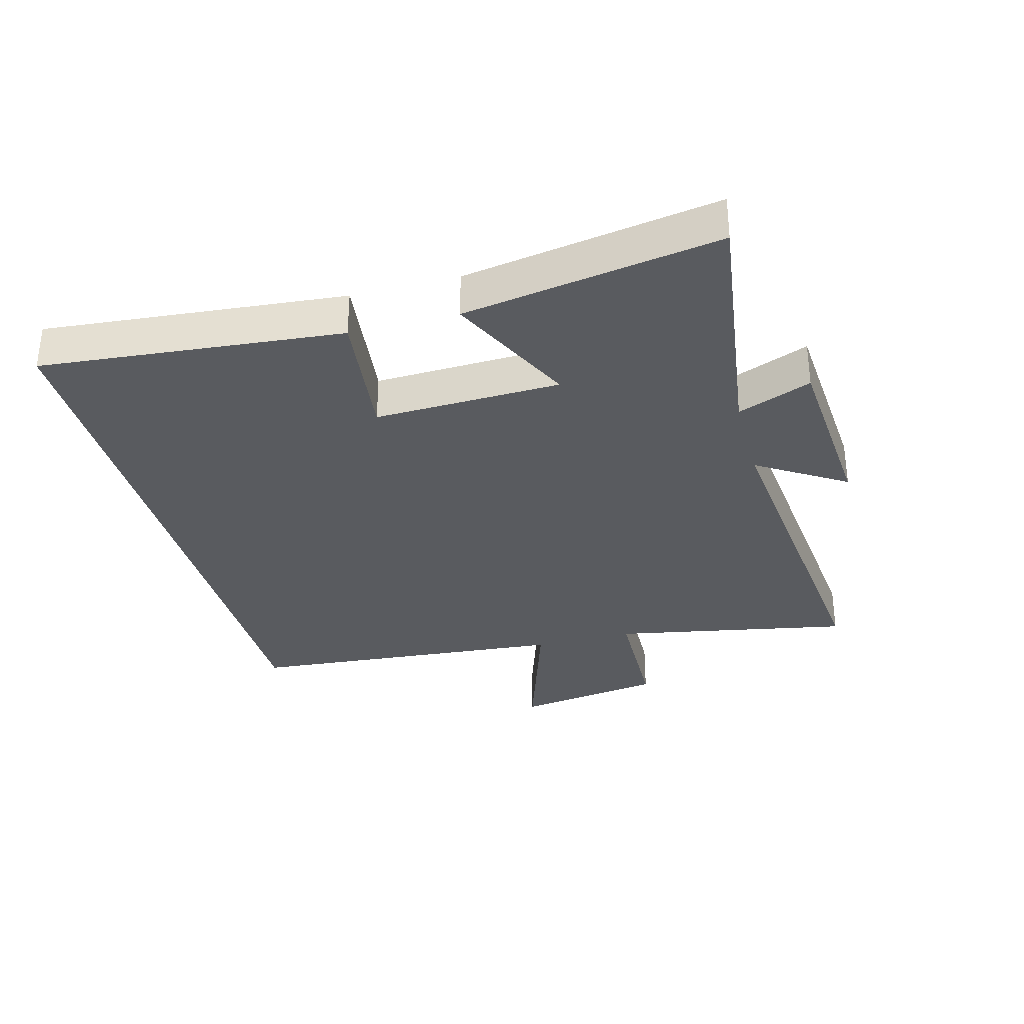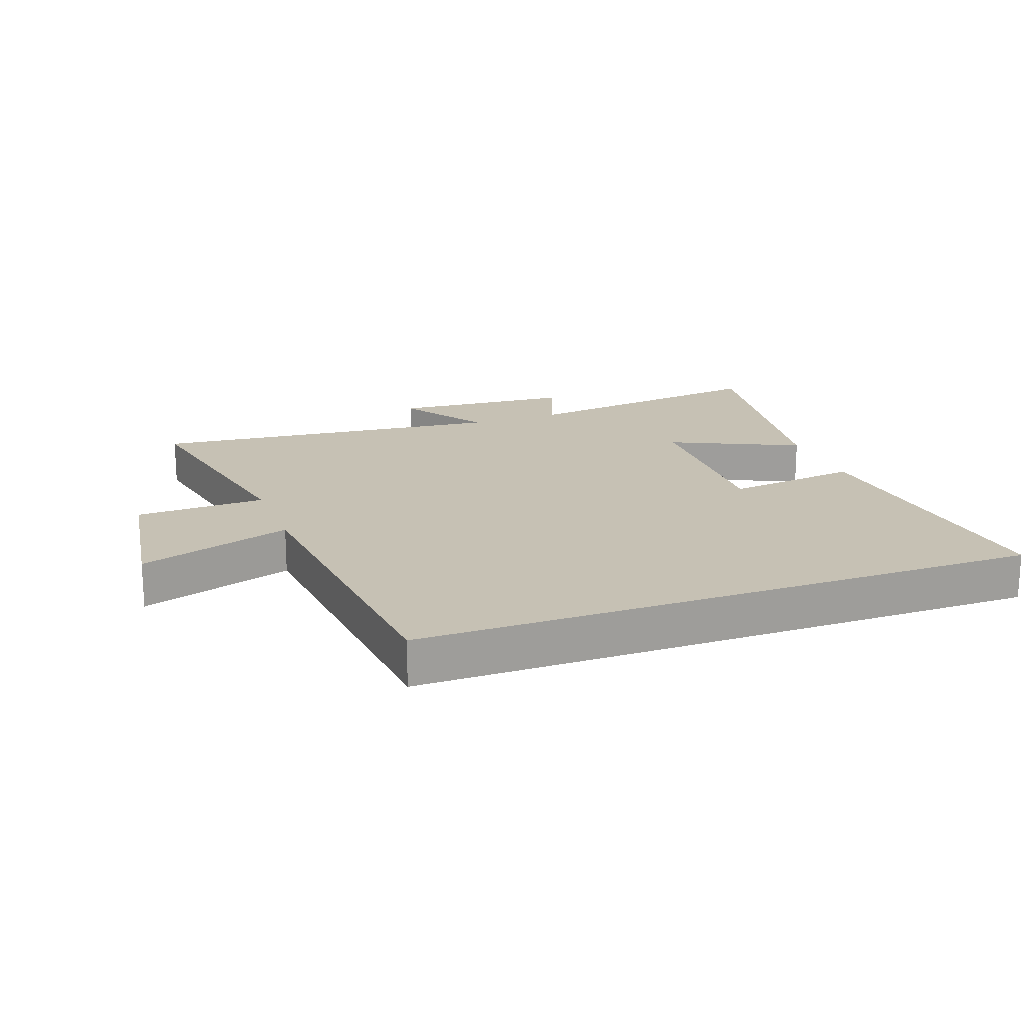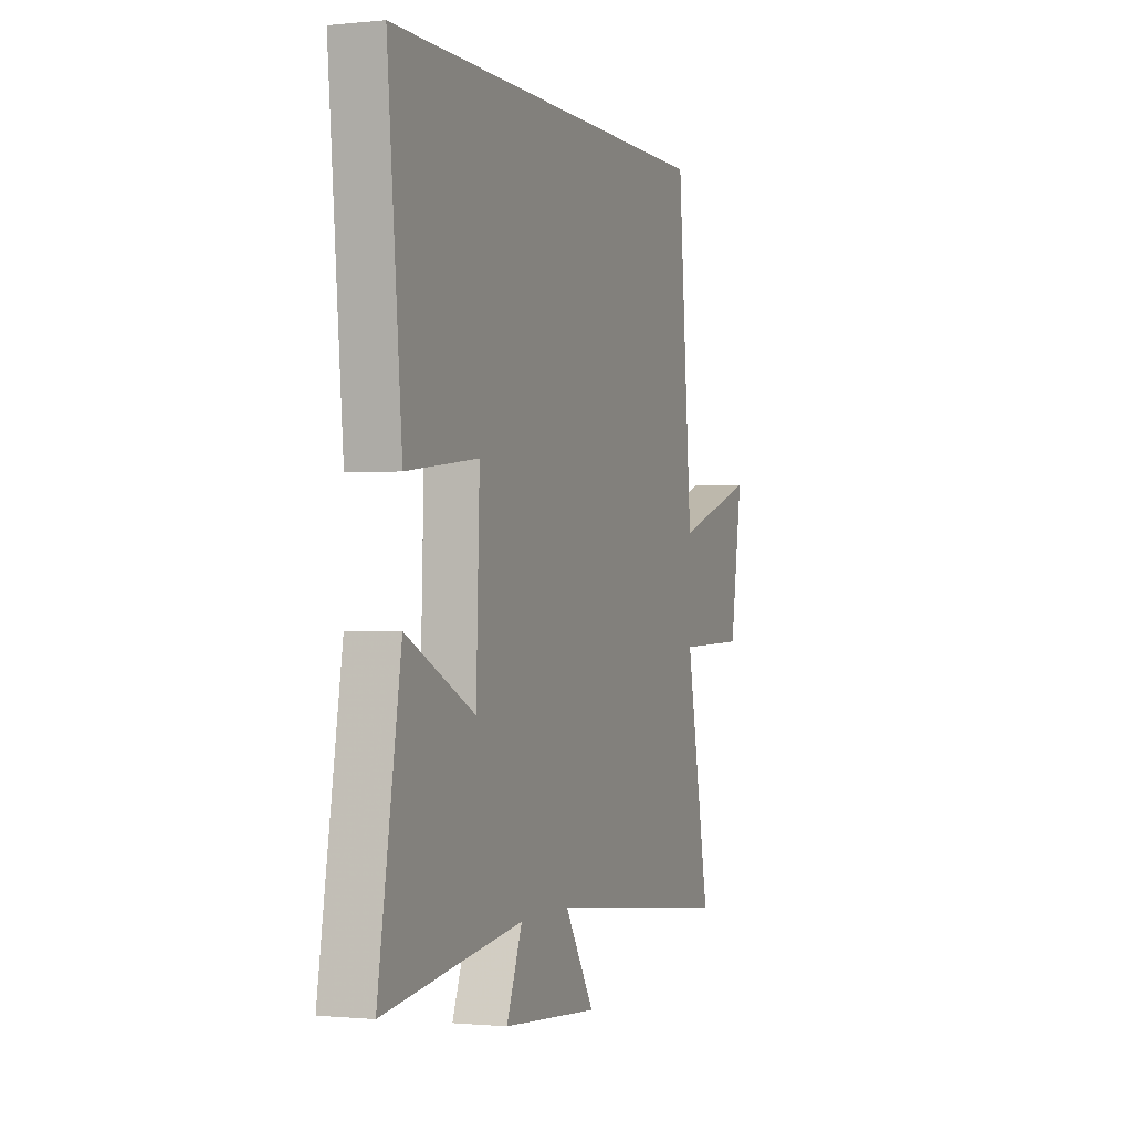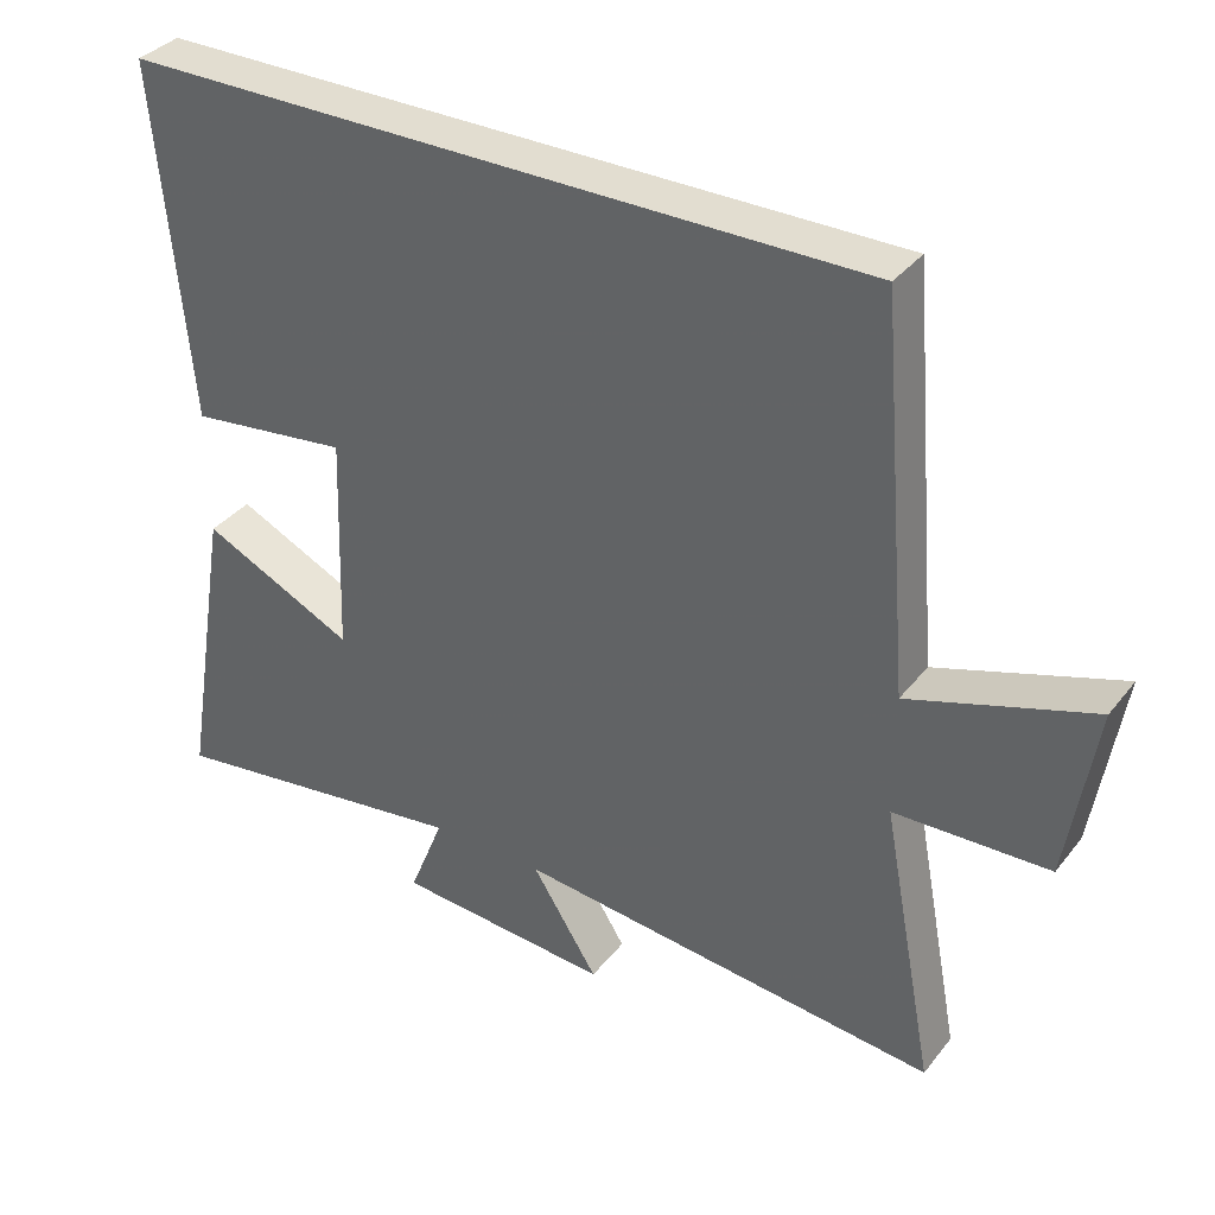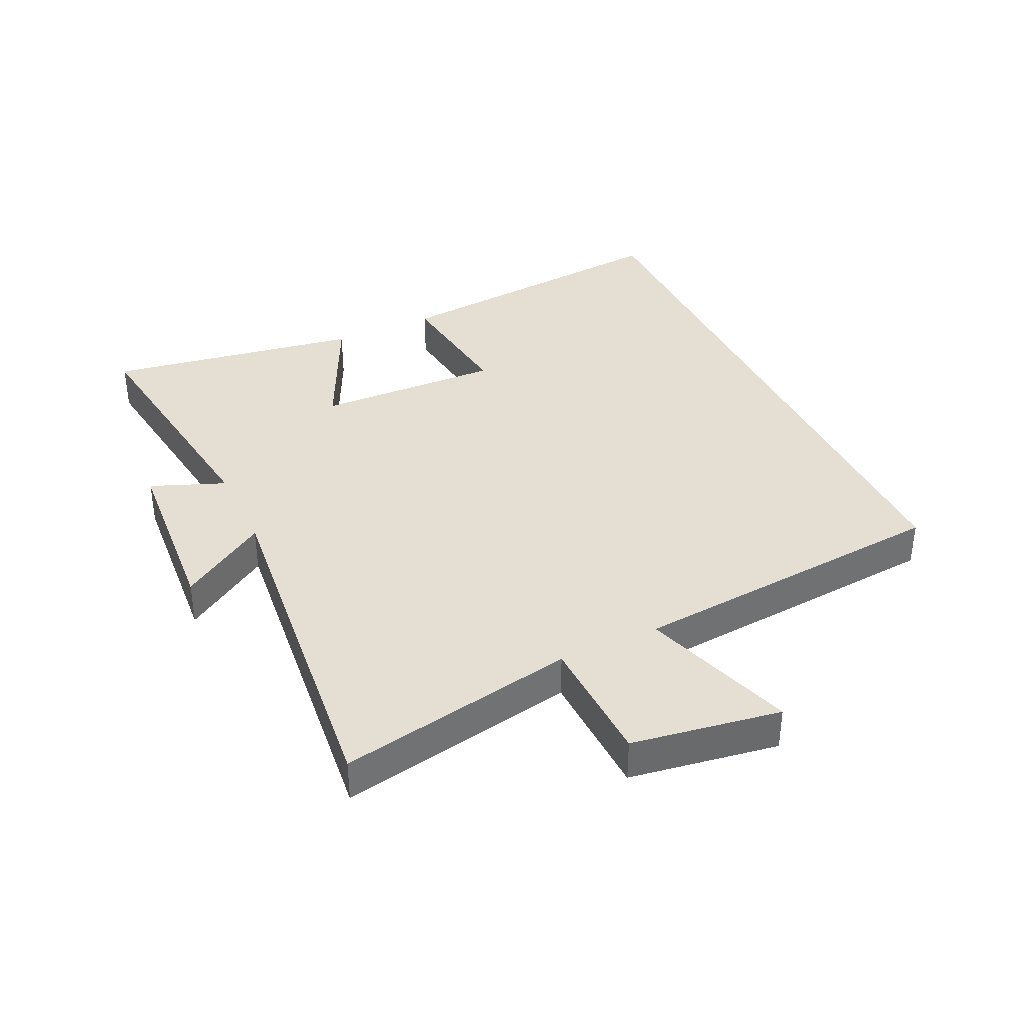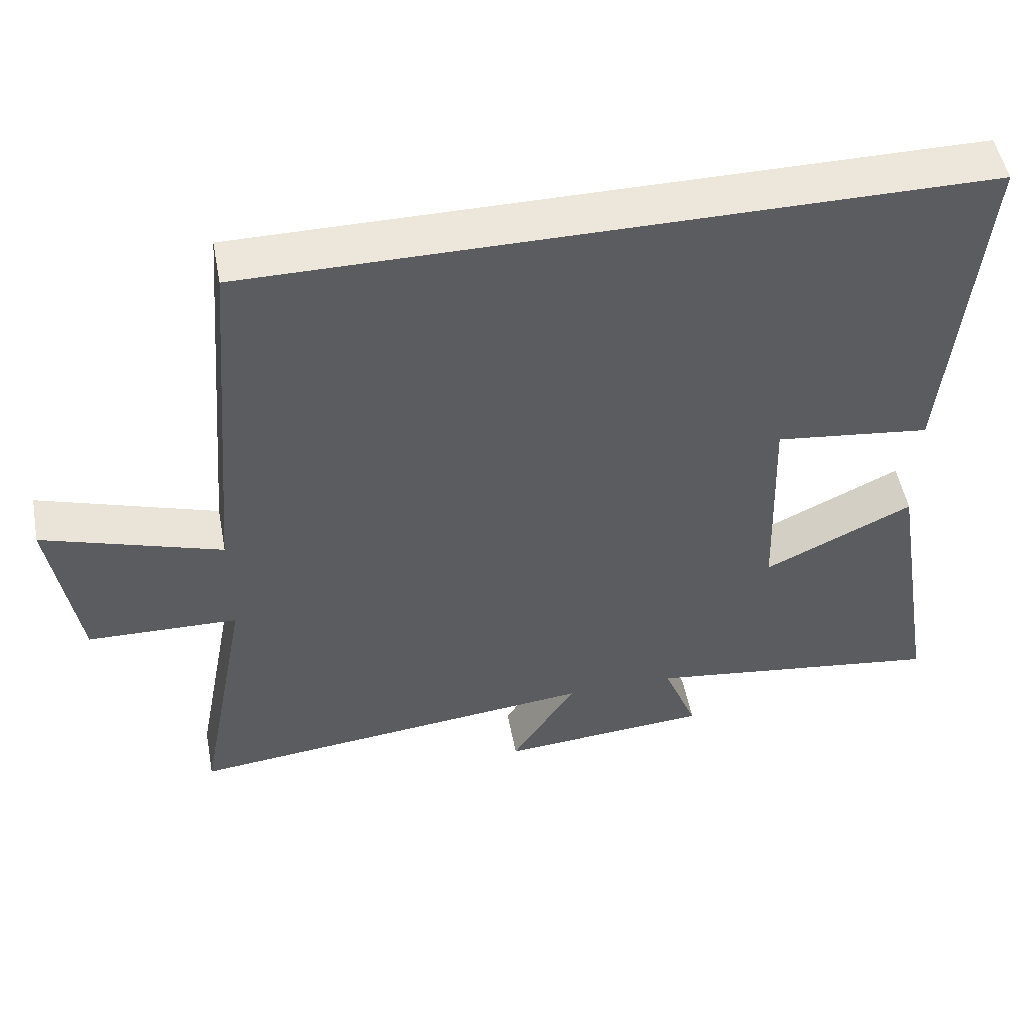
<metadata>
{"format":"obj","ext":"obj","renderer":"f3d","projection":"perspective","resolution":1024,"background":"white","views":[{"elev":-32.4,"azim":105.0,"up":"+Y"},{"elev":18.6,"azim":-20.4,"up":"+Y"},{"elev":-1.0,"azim":110.7,"up":"+Z"},{"elev":35.4,"azim":-147.2,"up":"+Z"},{"elev":37.2,"azim":-115.3,"up":"+Y"},{"elev":51.1,"azim":-10.7,"up":"+Z"}]}
</metadata>
<code>
v -0.572 0.07 -0.56
v -0.5 0.07 -0.18
v -0.708 0.07 -0.174
v -0.746 0.07 0.064
v -0.5 0.07 -0.016
v -0.457 0.07 0.5
v 0.544 0.07 0.5
v 0.5 0.07 0.022
v 0.285 0.07 0.048
v 0.295 0.07 -0.248
v 0.5 0.07 -0.15
v 0.567 0.07 -0.556
v 0.153 0.07 -0.5
v 0.2 0.07 -0.618
v -0.09 0.07 -0.64
v -0.001 0.07 -0.5
v -0.572 0 -0.56
v -0.5 0 -0.18
v -0.708 0 -0.174
v -0.746 0 0.064
v -0.5 0 -0.016
v -0.457 0 0.5
v 0.544 0 0.5
v 0.5 0 0.022
v 0.285 0 0.048
v 0.295 0 -0.248
v 0.5 0 -0.15
v 0.567 0 -0.556
v 0.153 0 -0.5
v 0.2 0 -0.618
v -0.09 0 -0.64
v -0.001 0 -0.5
f 13 14 15 16
f 10 11 12 13
f 9 10 13 16
f 6 7 8 9
f 5 6 9 16
f 2 3 4 5
f 2 5 16
f 1 2 16
f 32 31 30 29
f 29 28 27 26
f 32 29 26 25
f 25 24 23 22
f 32 25 22 21
f 21 20 19 18
f 32 21 18
f 32 18 17
f 1 17 18 2
f 2 18 19 3
f 3 19 20 4
f 4 20 21 5
f 5 21 22 6
f 6 22 23 7
f 7 23 24 8
f 8 24 25 9
f 9 25 26 10
f 10 26 27 11
f 11 27 28 12
f 12 28 29 13
f 13 29 30 14
f 14 30 31 15
f 15 31 32 16
f 16 32 17 1

</code>
